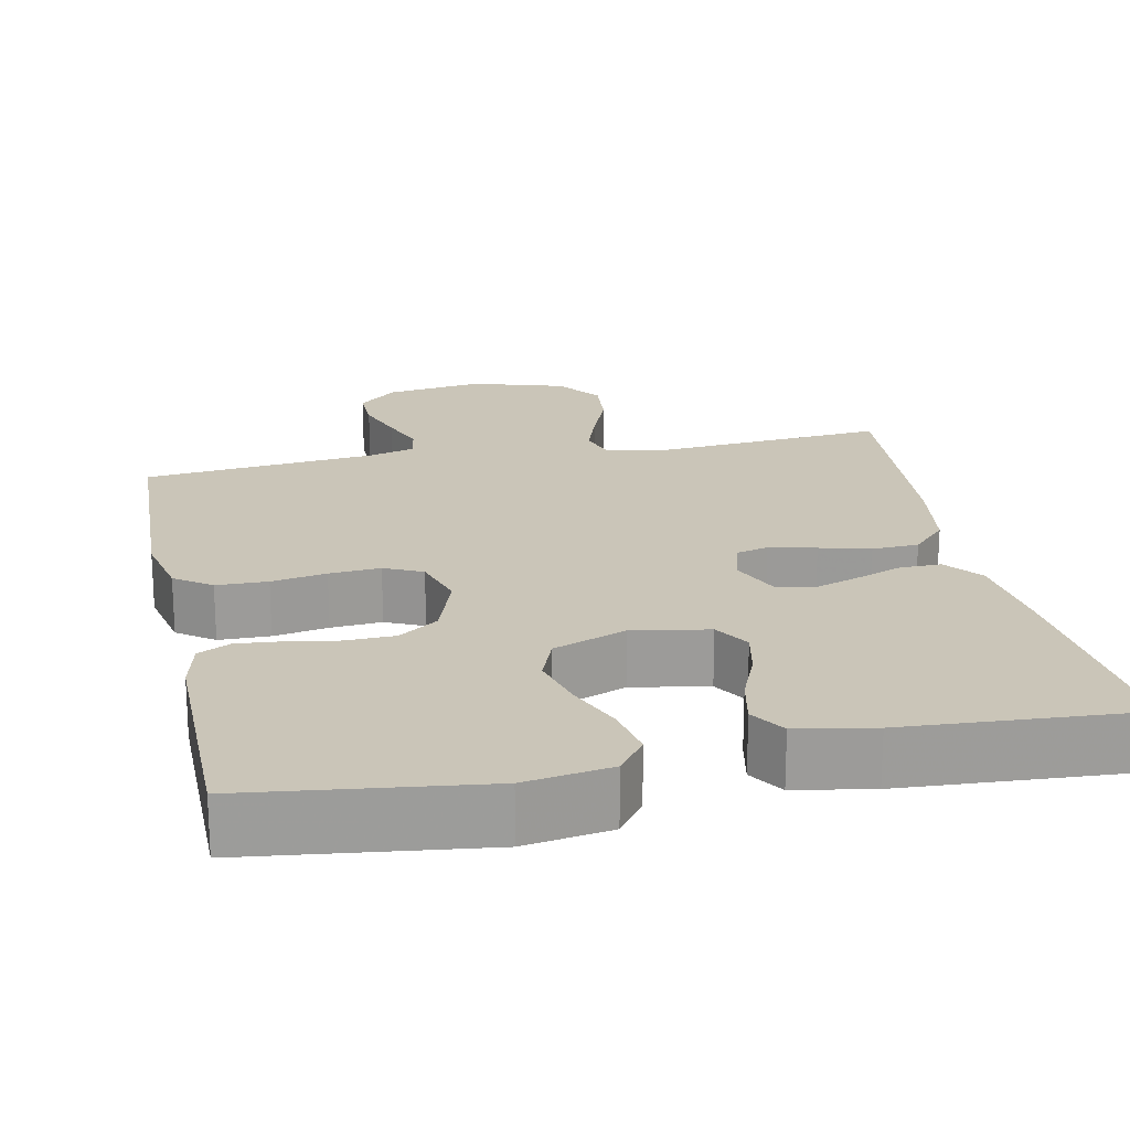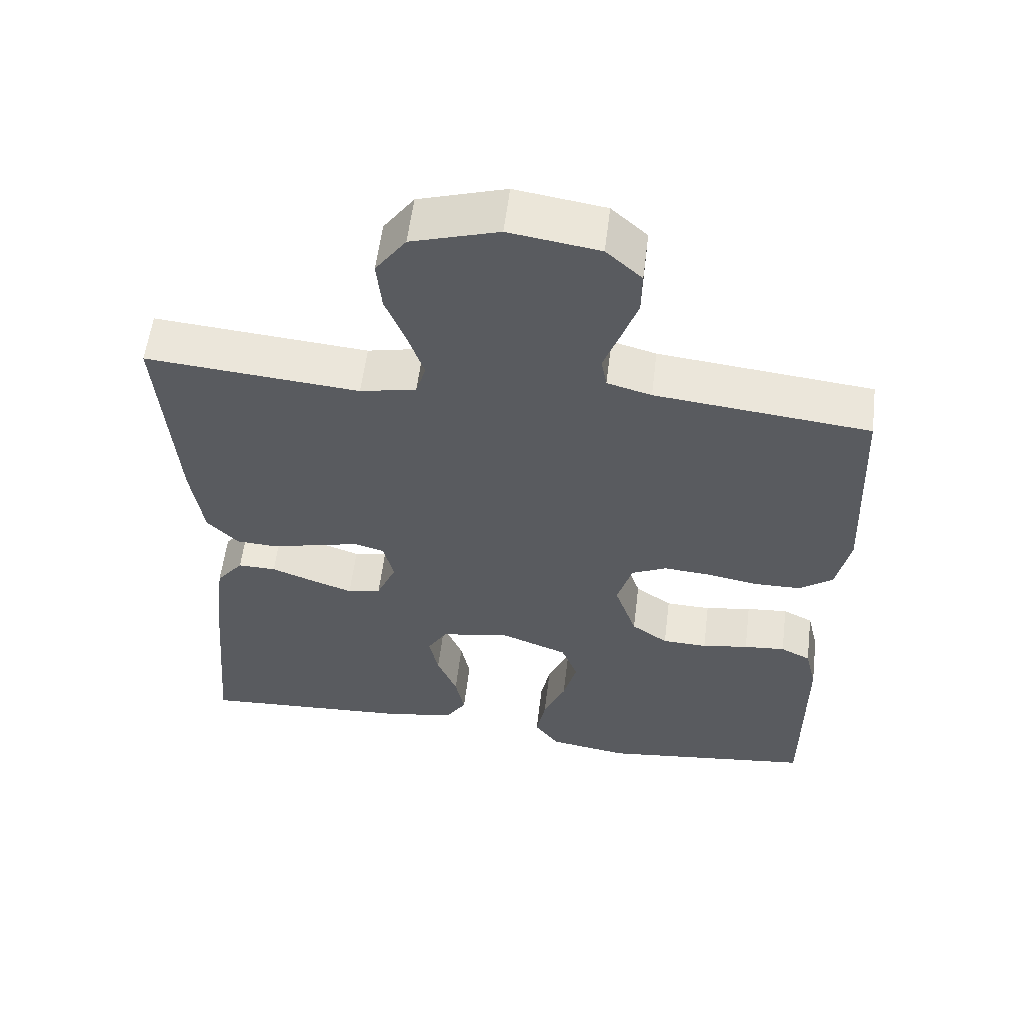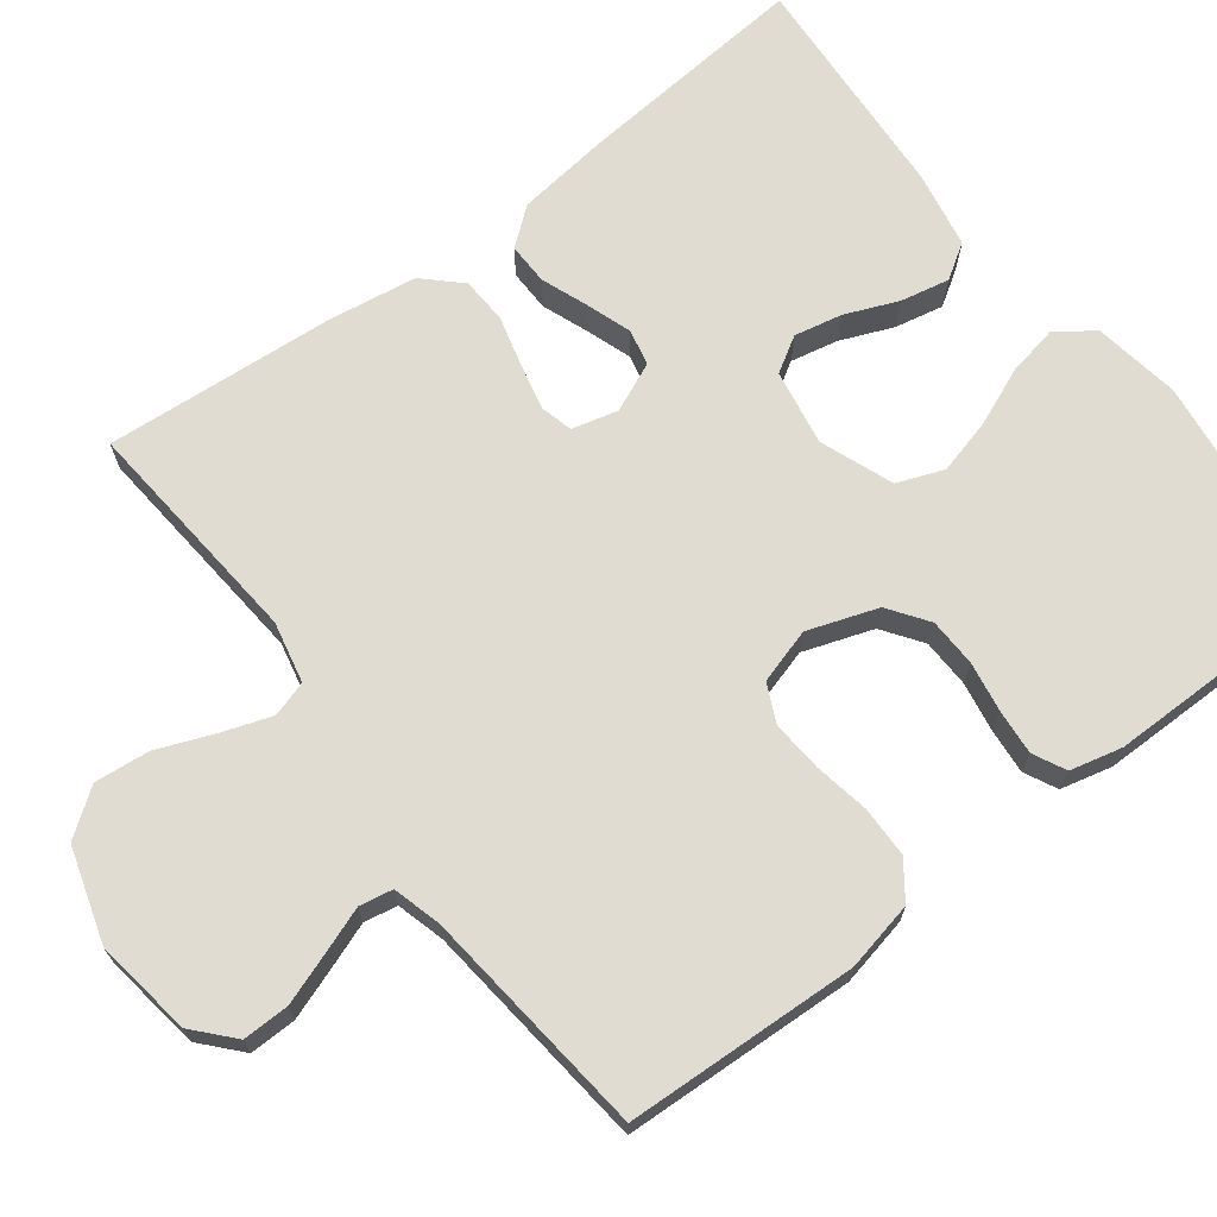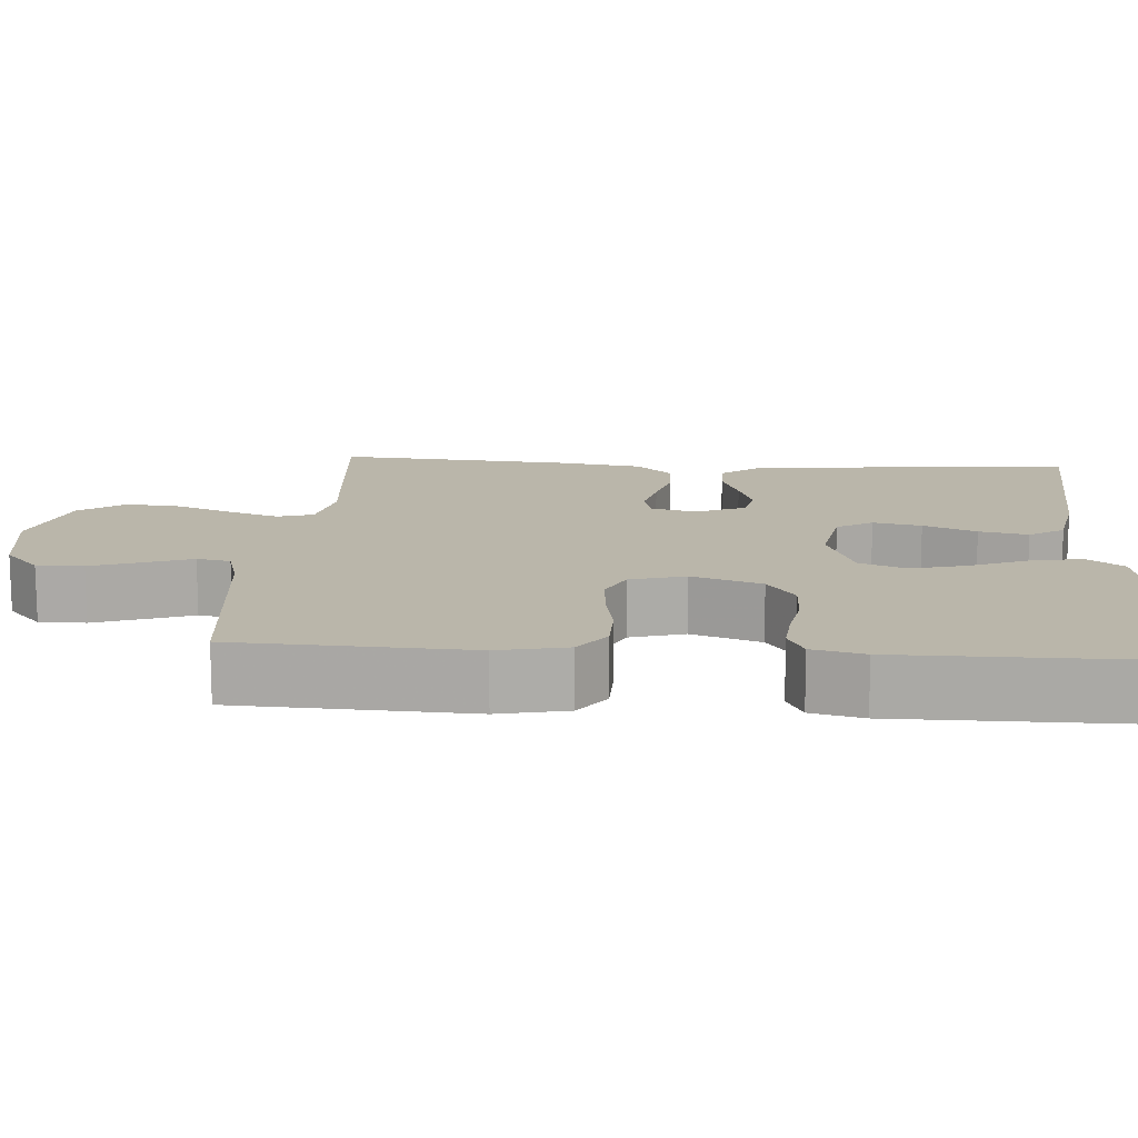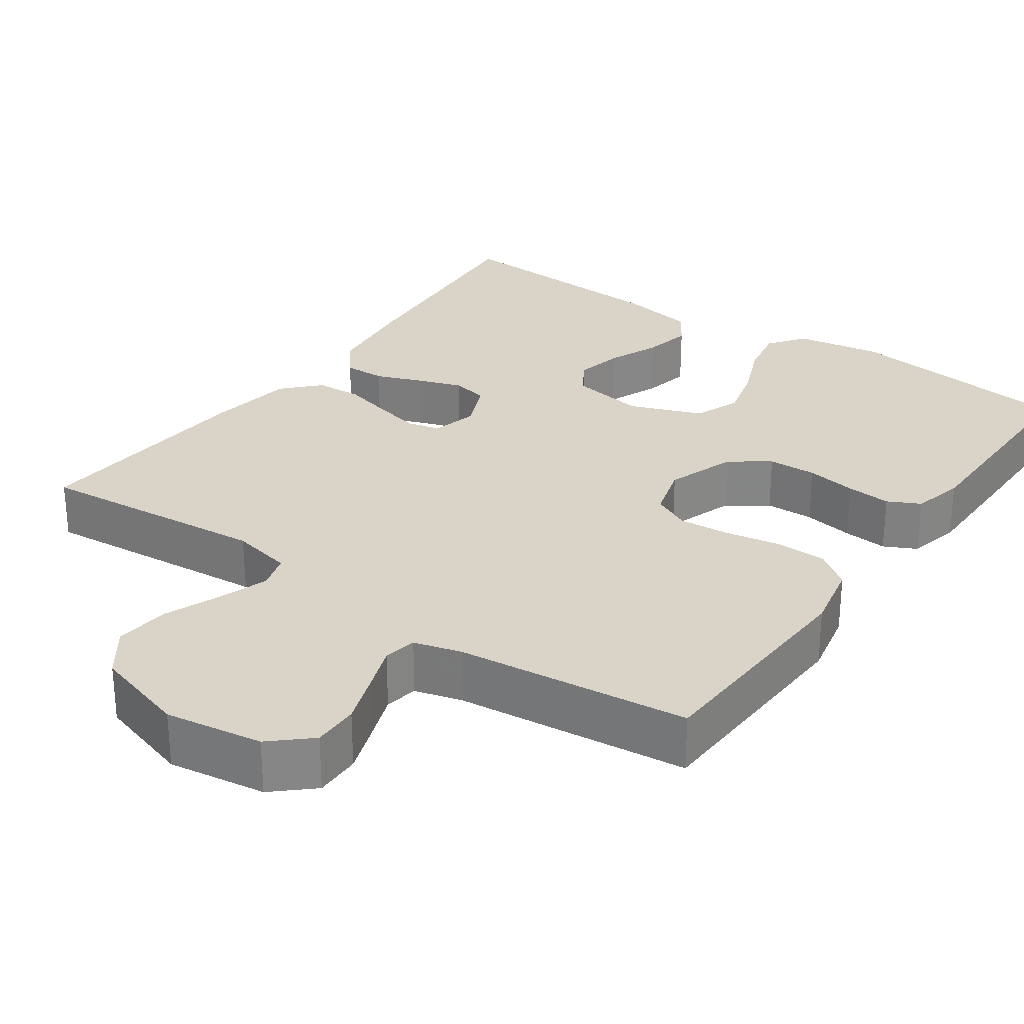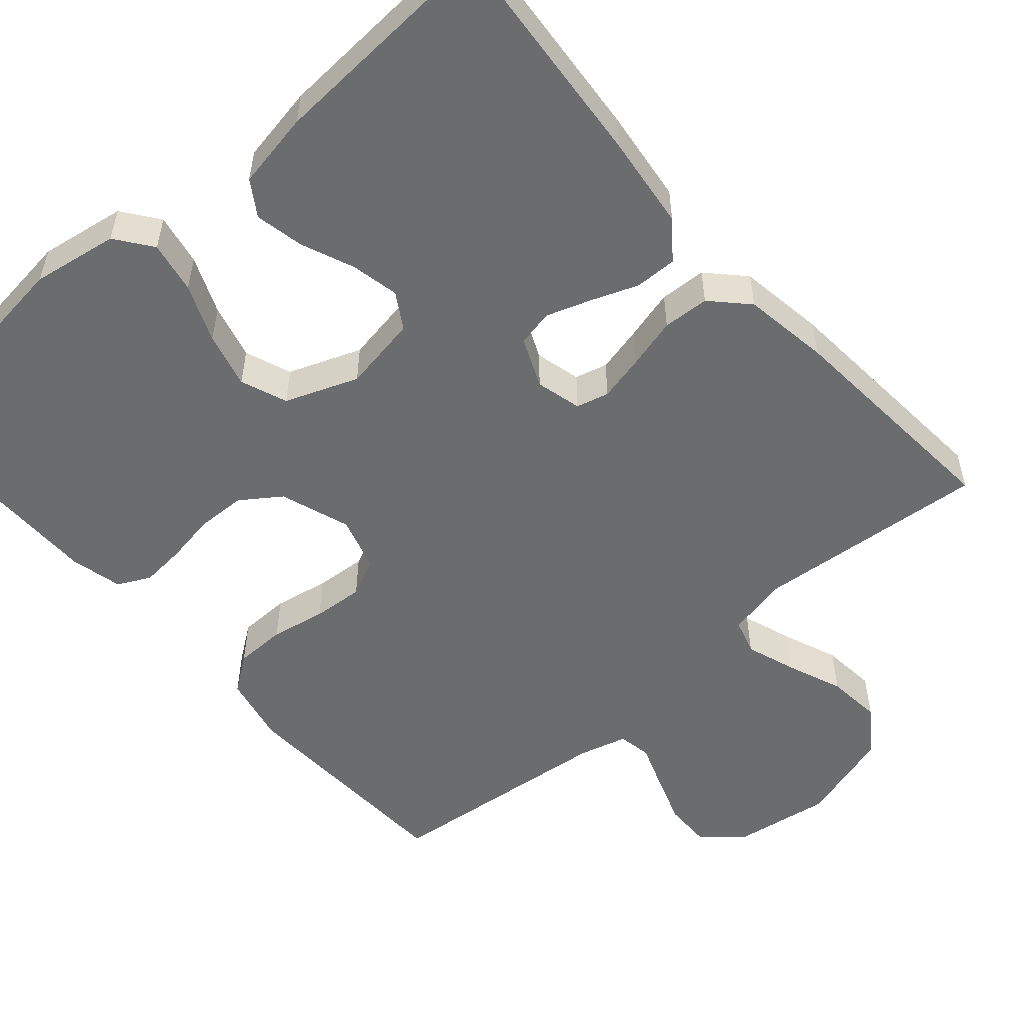
<metadata>
{"format":"obj","ext":"obj","renderer":"f3d","projection":"perspective","resolution":1024,"background":"white","views":[{"elev":20.4,"azim":168.3,"up":"+Y"},{"elev":57.2,"azim":7.0,"up":"+Z"},{"elev":69.1,"azim":52.8,"up":"+Y"},{"elev":13.8,"azim":94.1,"up":"+Y"},{"elev":28.4,"azim":35.1,"up":"+Y"},{"elev":-53.6,"azim":-138.9,"up":"+Y"}]}
</metadata>
<code>
v 0.5 0.07 -0.5
v 0.2 0.07 -0.537
v 0.089 0.07 -0.519
v 0.054 0.07 -0.472
v 0.067 0.07 -0.405
v 0.098 0.07 -0.331
v 0.117 0.07 -0.259
v 0.094 0.07 -0.199
v 0 0.07 -0.163
v -0.098 0.07 -0.18
v -0.126 0.07 -0.226
v -0.113 0.07 -0.288
v -0.085 0.07 -0.356
v -0.072 0.07 -0.419
v -0.101 0.07 -0.464
v -0.2 0.07 -0.482
v -0.5 0.07 -0.5
v -0.474 0.07 -0.2
v -0.459 0.07 -0.078
v -0.421 0.07 -0.03
v -0.367 0.07 -0.031
v -0.307 0.07 -0.054
v -0.249 0.07 -0.074
v -0.202 0.07 -0.064
v -0.174 0.07 0
v -0.189 0.07 0.059
v -0.231 0.07 0.07
v -0.291 0.07 0.056
v -0.356 0.07 0.039
v -0.416 0.07 0.042
v -0.46 0.07 0.088
v -0.477 0.07 0.2
v -0.5 0.07 0.5
v -0.2 0.07 0.474
v -0.121 0.07 0.491
v -0.107 0.07 0.537
v -0.129 0.07 0.601
v -0.158 0.07 0.674
v -0.165 0.07 0.745
v -0.122 0.07 0.804
v 0 0.07 0.841
v 0.126 0.07 0.822
v 0.176 0.07 0.777
v 0.175 0.07 0.717
v 0.152 0.07 0.652
v 0.13 0.07 0.592
v 0.138 0.07 0.549
v 0.2 0.07 0.532
v 0.5 0.07 0.5
v 0.513 0.07 0.2
v 0.494 0.07 0.111
v 0.447 0.07 0.077
v 0.381 0.07 0.076
v 0.31 0.07 0.089
v 0.244 0.07 0.094
v 0.195 0.07 0.071
v 0.174 0.07 0
v 0.205 0.07 -0.09
v 0.256 0.07 -0.126
v 0.319 0.07 -0.128
v 0.384 0.07 -0.117
v 0.442 0.07 -0.112
v 0.484 0.07 -0.133
v 0.5 0.07 -0.2
v 0.5 0 -0.5
v 0.2 0 -0.537
v 0.089 0 -0.519
v 0.054 0 -0.472
v 0.067 0 -0.405
v 0.098 0 -0.331
v 0.117 0 -0.259
v 0.094 0 -0.199
v 0 0 -0.163
v -0.098 0 -0.18
v -0.126 0 -0.226
v -0.113 0 -0.288
v -0.085 0 -0.356
v -0.072 0 -0.419
v -0.101 0 -0.464
v -0.2 0 -0.482
v -0.5 0 -0.5
v -0.474 0 -0.2
v -0.459 0 -0.078
v -0.421 0 -0.03
v -0.367 0 -0.031
v -0.307 0 -0.054
v -0.249 0 -0.074
v -0.202 0 -0.064
v -0.174 0 0
v -0.189 0 0.059
v -0.231 0 0.07
v -0.291 0 0.056
v -0.356 0 0.039
v -0.416 0 0.042
v -0.46 0 0.088
v -0.477 0 0.2
v -0.5 0 0.5
v -0.2 0 0.474
v -0.121 0 0.491
v -0.107 0 0.537
v -0.129 0 0.601
v -0.158 0 0.674
v -0.165 0 0.745
v -0.122 0 0.804
v 0 0 0.841
v 0.126 0 0.822
v 0.176 0 0.777
v 0.175 0 0.717
v 0.152 0 0.652
v 0.13 0 0.592
v 0.138 0 0.549
v 0.2 0 0.532
v 0.5 0 0.5
v 0.513 0 0.2
v 0.494 0 0.111
v 0.447 0 0.077
v 0.381 0 0.076
v 0.31 0 0.089
v 0.244 0 0.094
v 0.195 0 0.071
v 0.174 0 0
v 0.205 0 -0.09
v 0.256 0 -0.126
v 0.319 0 -0.128
v 0.384 0 -0.117
v 0.442 0 -0.112
v 0.484 0 -0.133
v 0.5 0 -0.2
f 4 5 6
f 3 4 6
f 2 3 6
f 1 2 6
f 64 1 6
f 63 64 6
f 62 63 6
f 61 62 6
f 60 61 6
f 59 60 6 7
f 58 59 7 8
f 57 58 8 9
f 56 57 9 10
f 52 53 54
f 51 52 54
f 50 51 54
f 49 50 54
f 48 49 54
f 47 48 54 55
f 44 45 46
f 43 44 46
f 42 43 46
f 41 42 46
f 40 41 46
f 39 40 46
f 38 39 46
f 37 38 46
f 36 37 46 47
f 47 55 56
f 36 47 56
f 35 36 56
f 32 33 34
f 31 32 34
f 30 31 34
f 29 30 34
f 28 29 34
f 27 28 34 35
f 20 21 22
f 19 20 22
f 18 19 22
f 17 18 22
f 16 17 22
f 15 16 22
f 14 15 22
f 13 14 22
f 12 13 22
f 11 12 22 23
f 10 11 23 24
f 26 27 35 56
f 25 26 56 10
f 10 24 25
f 70 69 68
f 70 68 67
f 70 67 66
f 70 66 65
f 70 65 128
f 70 128 127
f 70 127 126
f 70 126 125
f 70 125 124
f 71 70 124 123
f 72 71 123 122
f 73 72 122 121
f 74 73 121 120
f 118 117 116
f 118 116 115
f 118 115 114
f 118 114 113
f 118 113 112
f 119 118 112 111
f 110 109 108
f 110 108 107
f 110 107 106
f 110 106 105
f 110 105 104
f 110 104 103
f 110 103 102
f 110 102 101
f 111 110 101 100
f 120 119 111
f 120 111 100
f 120 100 99
f 98 97 96
f 98 96 95
f 98 95 94
f 98 94 93
f 98 93 92
f 99 98 92 91
f 86 85 84
f 86 84 83
f 86 83 82
f 86 82 81
f 86 81 80
f 86 80 79
f 86 79 78
f 86 78 77
f 86 77 76
f 87 86 76 75
f 88 87 75 74
f 120 99 91 90
f 74 120 90 89
f 89 88 74
f 1 65 66 2
f 2 66 67 3
f 3 67 68 4
f 4 68 69 5
f 5 69 70 6
f 6 70 71 7
f 7 71 72 8
f 8 72 73 9
f 9 73 74 10
f 10 74 75 11
f 11 75 76 12
f 12 76 77 13
f 13 77 78 14
f 14 78 79 15
f 15 79 80 16
f 16 80 81 17
f 17 81 82 18
f 18 82 83 19
f 19 83 84 20
f 20 84 85 21
f 21 85 86 22
f 22 86 87 23
f 23 87 88 24
f 24 88 89 25
f 25 89 90 26
f 26 90 91 27
f 27 91 92 28
f 28 92 93 29
f 29 93 94 30
f 30 94 95 31
f 31 95 96 32
f 32 96 97 33
f 33 97 98 34
f 34 98 99 35
f 35 99 100 36
f 36 100 101 37
f 37 101 102 38
f 38 102 103 39
f 39 103 104 40
f 40 104 105 41
f 41 105 106 42
f 42 106 107 43
f 43 107 108 44
f 44 108 109 45
f 45 109 110 46
f 46 110 111 47
f 47 111 112 48
f 48 112 113 49
f 49 113 114 50
f 50 114 115 51
f 51 115 116 52
f 52 116 117 53
f 53 117 118 54
f 54 118 119 55
f 55 119 120 56
f 56 120 121 57
f 57 121 122 58
f 58 122 123 59
f 59 123 124 60
f 60 124 125 61
f 61 125 126 62
f 62 126 127 63
f 63 127 128 64
f 64 128 65 1

</code>
